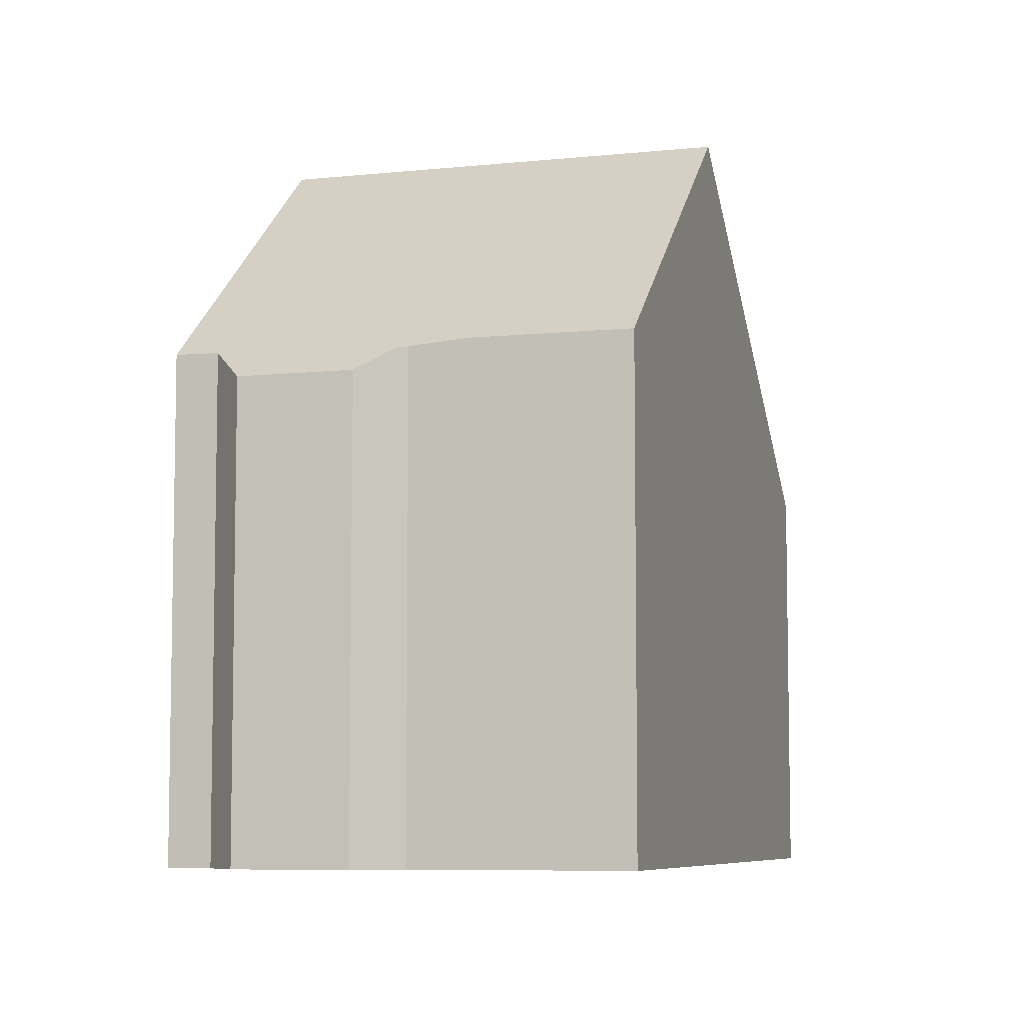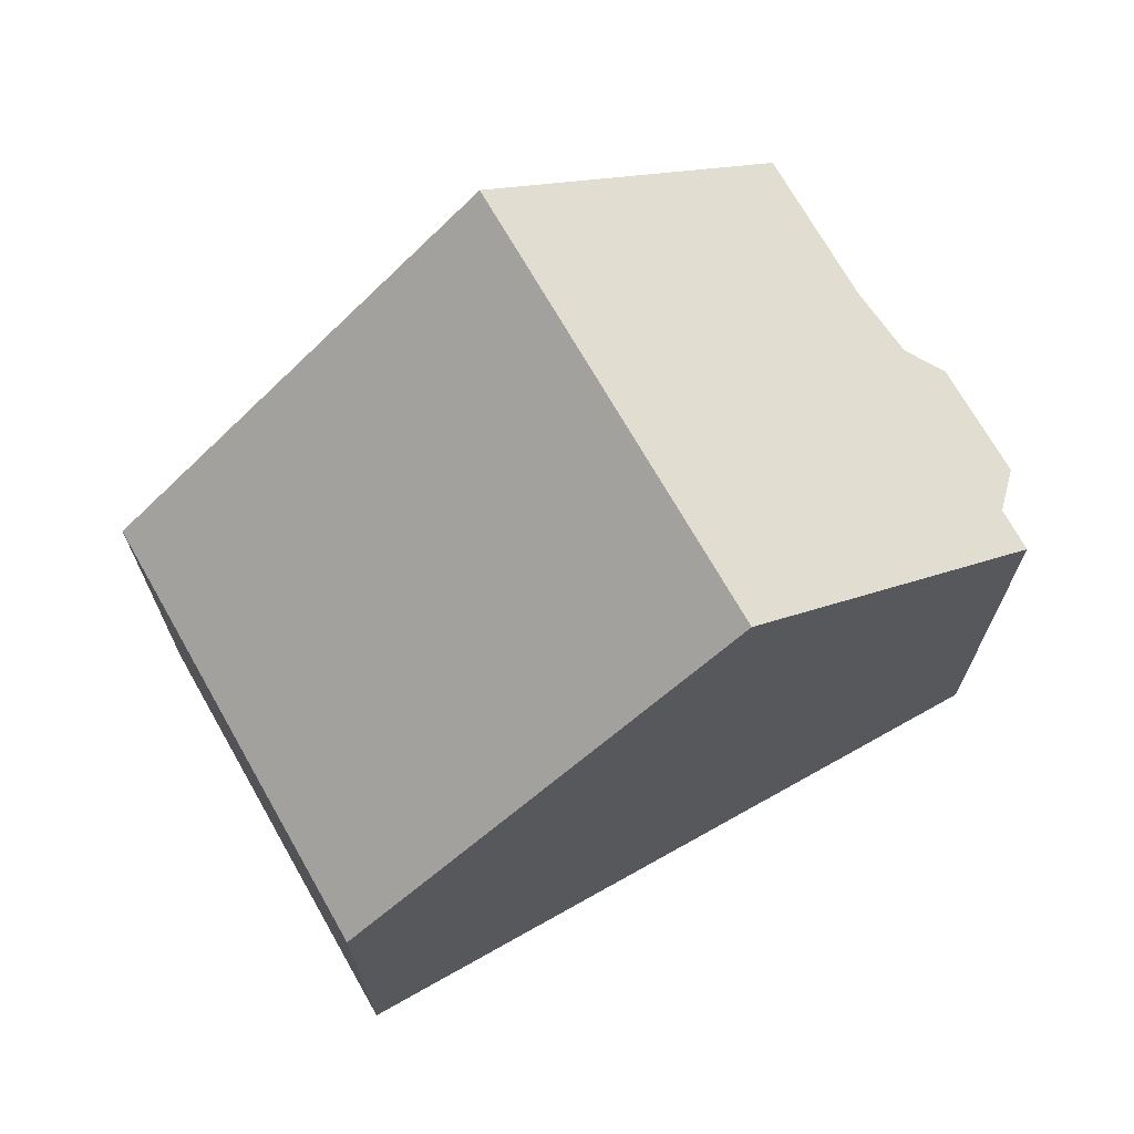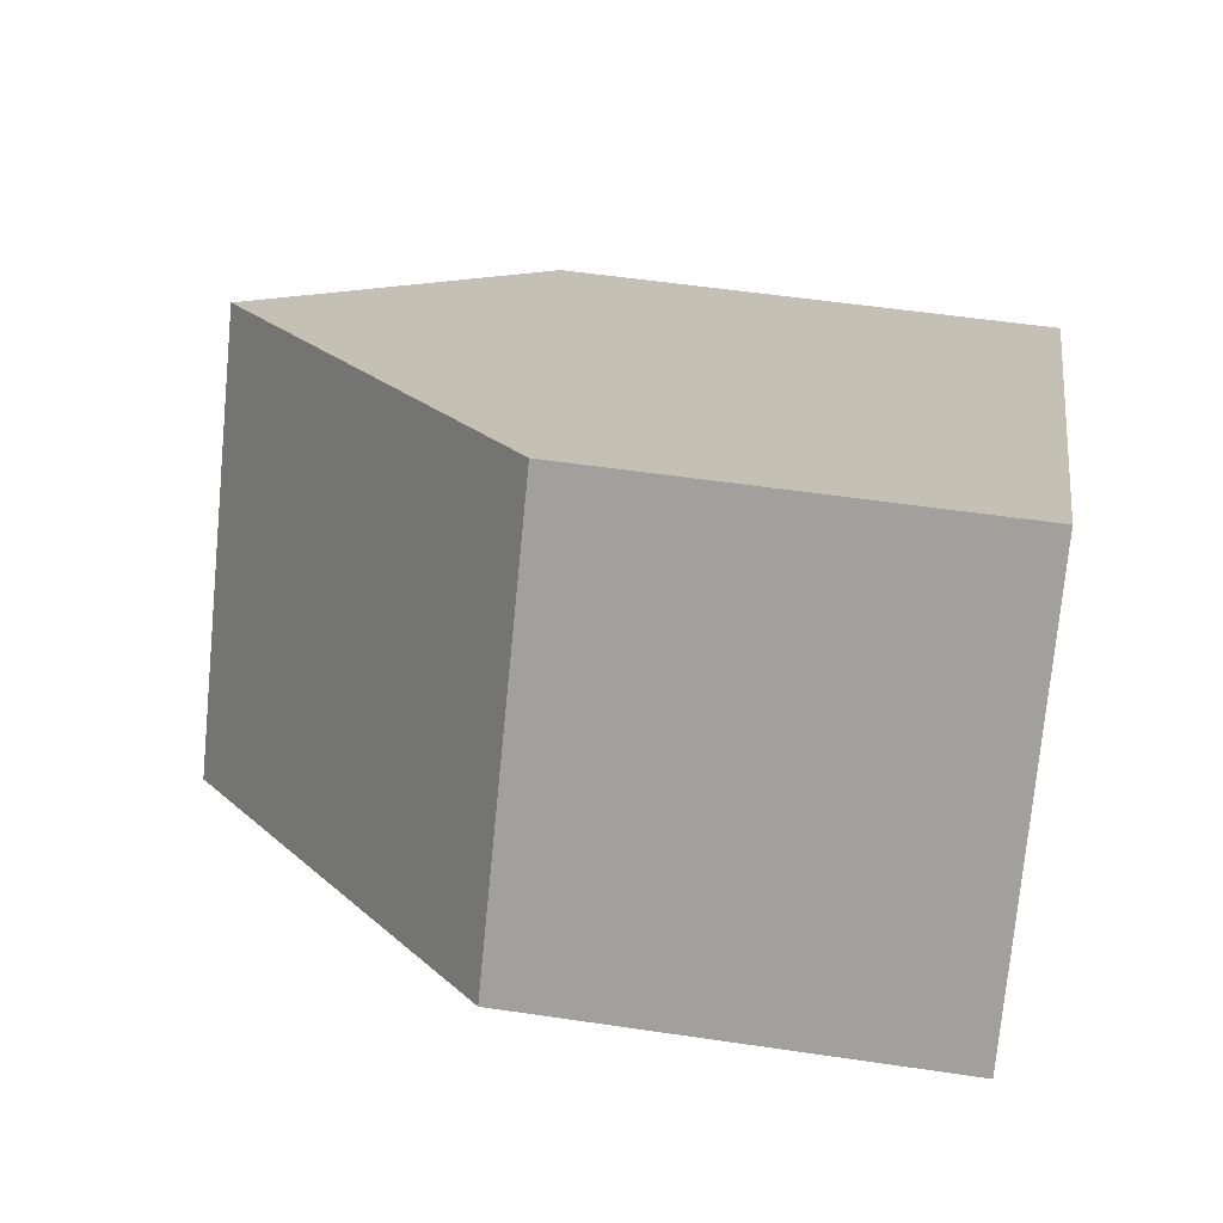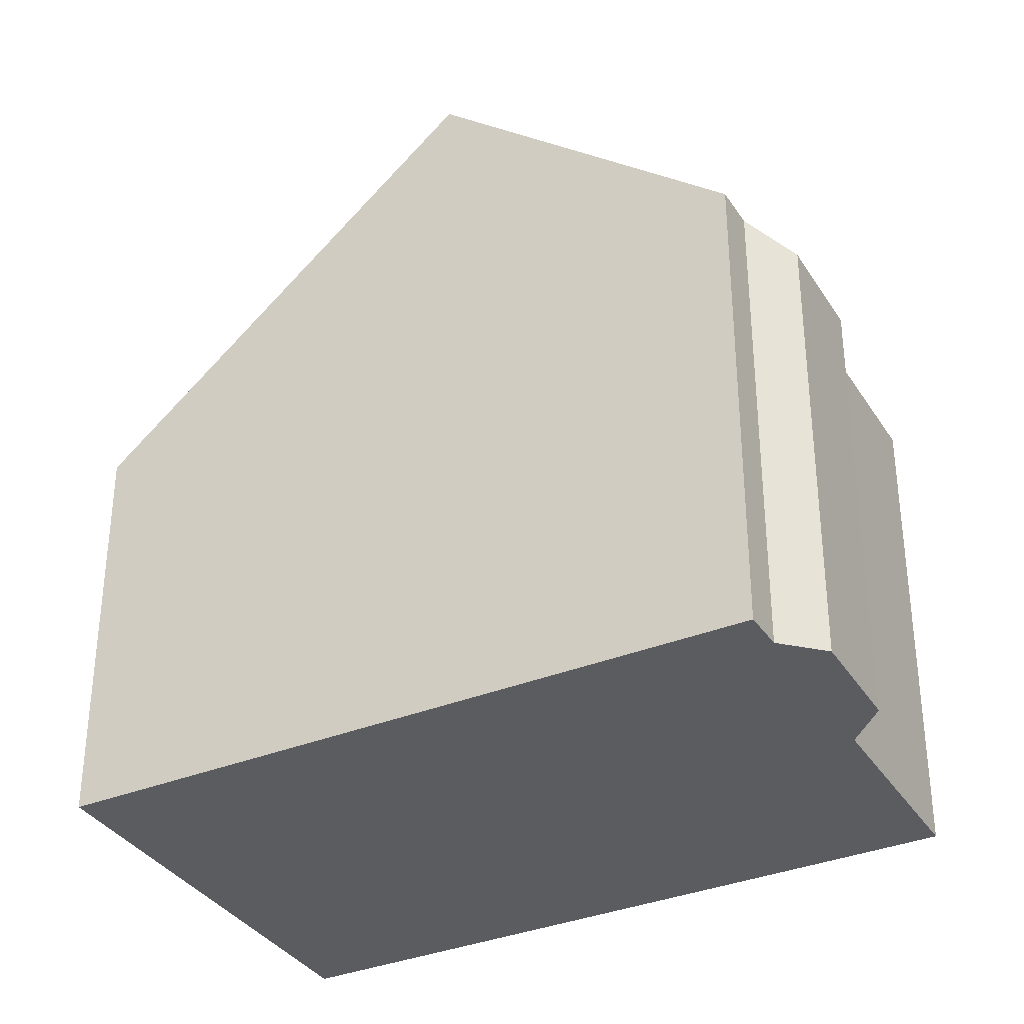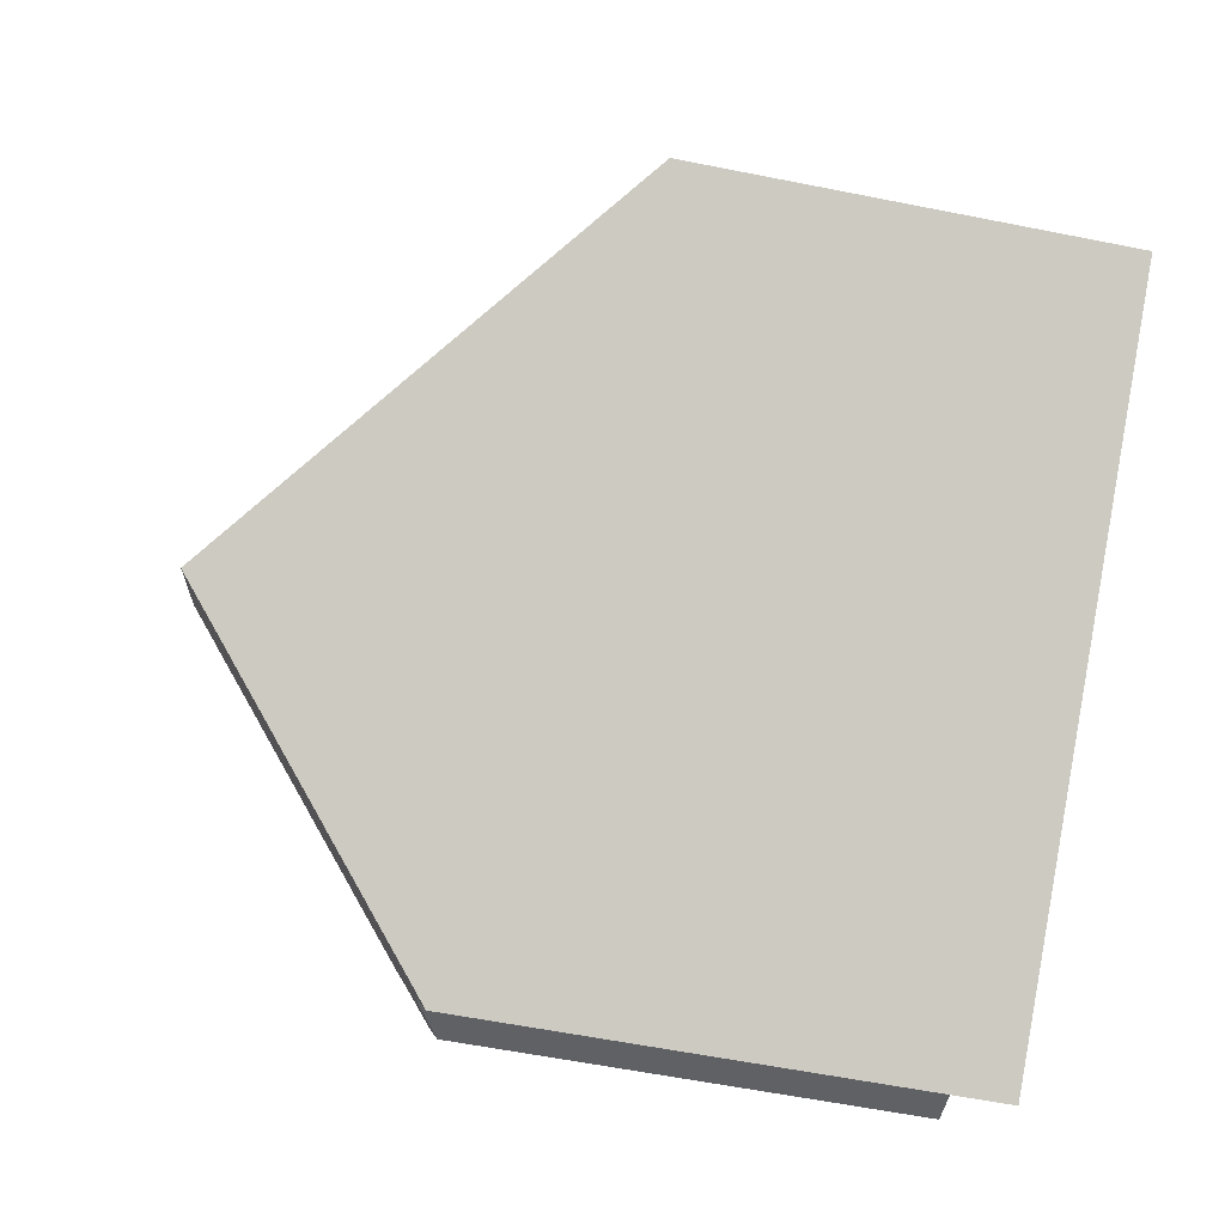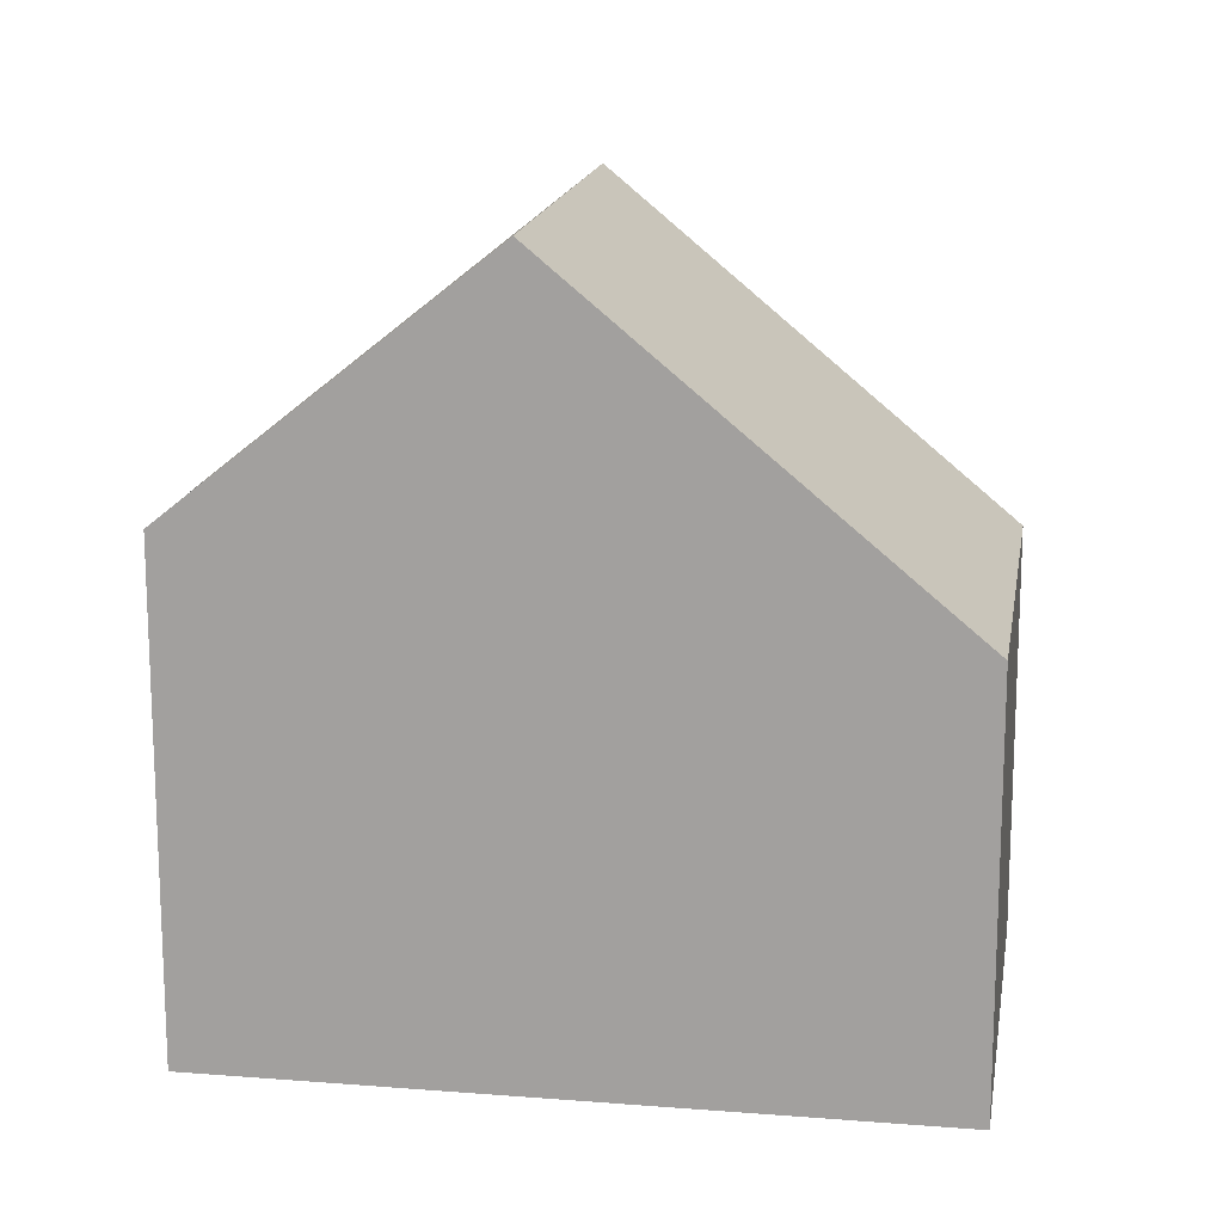
<metadata>
{"format":"obj","ext":"obj","renderer":"f3d","projection":"perspective","resolution":1024,"background":"white","views":[{"elev":-7.0,"azim":-37.6,"up":"+Z"},{"elev":71.5,"azim":-174.2,"up":"+Z"},{"elev":52.6,"azim":99.1,"up":"+Y"},{"elev":-34.9,"azim":-116.5,"up":"+Z"},{"elev":-58.5,"azim":78.3,"up":"+Y"},{"elev":16.0,"azim":44.5,"up":"+Z"}]}
</metadata>
<code>
v -877.9 -1414 6.365
v -879.6 -1412 6.371
v -880.3 -1412 5.955
v -881.2 -1410 5.951
v -881 -1410 6.358
v -881.3 -1409 6.367
v -873.7 -1404 5.302
v -870.3 -1409 5.342
v -874.6 -1412 9.645
v -878 -1407 9.631
v -877.3 -1408 9.634
v -874.6 -1412 9.645
v -878 -1407 9.631
v -874.6 -1412 9.645
v -874.1 -1404 5.697
v -870.7 -1409 5.737
v -877.3 -1408 9.634
v -881 -1411 5.952
v -873.4 -1405 5.706
v -873 -1405 5.311
v -874.6 -1412 9.645
v -877.9 -1414 6.365
v -870.7 -1409 5.737
v -870.3 -1409 5.342
v -880.7 -1410 6.273
v -881.1 -1410 6.275
v -879.7 -1412 6.27
v -874.3 -1406 6.696
v -875.1 -1405 6.687
v -871.7 -1410 6.727
v -871.7 -1410 6.727
v -878 -1407 9.631
v -881.3 -1409 6.366
v -878 -1407 9.631
v -875.1 -1405 6.687
v -874.1 -1404 5.698
v -873.7 -1404 5.302
v -881 -1409 6.652
v -880.3 -1410 6.65
v -877.6 -1414 6.64
v -877.6 -1414 6.64
v -881.1 -1409 6.653
v -880.6 -1409 7.067
v -879.9 -1410 7.064
v -877.2 -1414 7.055
v -877.2 -1414 7.055
v -880.6 -1409 7.067
v -879.1 -1412 6.369
v -878.8 -1412 6.645
v -872.9 -1408 6.713
v -871.9 -1407 5.723
v -871.5 -1407 5.328
v -875.8 -1410 9.64
v -875.8 -1410 9.64
v -878.4 -1412 7.059
v -877.9 -1414 6.365
v -877.9 -1414 6.365
v -877.9 -1414 0
v -877.9 -1414 0
v -879.7 -1412 6.27
v -879.6 -1412 6.371
v -879.6 -1412 -8.882e-16
v -879.7 -1412 0
v -881 -1411 5.952
v -880.3 -1412 5.955
v -880.3 -1412 0
v -881 -1411 0
v -881.1 -1410 6.275
v -881.2 -1410 5.951
v -881.2 -1410 0
v -881.1 -1410 0
v -881.3 -1409 6.366
v -881 -1410 6.358
v -881 -1410 0
v -881.3 -1409 0
v -881.1 -1409 6.653
v -881.3 -1409 6.367
v -881.3 -1409 0
v -881.1 -1409 0
v -873.7 -1404 5.302
v -873.7 -1404 5.302
v -873.7 -1404 0
v -873.7 -1404 0
v -870.7 -1409 5.737
v -870.3 -1409 5.342
v -870.3 -1409 0
v -870.7 -1409 -8.882e-16
v -877.2 -1414 7.055
v -874.6 -1412 9.645
v -874.6 -1412 0
v -877.2 -1414 -8.882e-16
v -875.1 -1405 6.687
v -878 -1407 9.631
v -878 -1407 1.776e-15
v -875.1 -1405 0
v -873.7 -1404 5.302
v -874.1 -1404 5.697
v -874.1 -1404 0
v -873.7 -1404 0
v -871.7 -1410 6.727
v -870.7 -1409 5.737
v -870.7 -1409 -8.882e-16
v -871.7 -1410 0
v -881.2 -1410 5.951
v -881 -1411 5.952
v -881 -1411 0
v -881.2 -1410 0
v -871.5 -1407 5.328
v -873 -1405 5.311
v -873 -1405 0
v -871.5 -1407 0
v -879.1 -1412 6.369
v -877.9 -1414 6.365
v -877.9 -1414 0
v -879.1 -1412 0
v -870.3 -1409 5.342
v -870.3 -1409 5.342
v -870.3 -1409 -8.882e-16
v -870.3 -1409 0
v -881 -1410 6.358
v -881.1 -1410 6.275
v -881.1 -1410 0
v -881 -1410 0
v -880.3 -1412 5.955
v -879.7 -1412 6.27
v -879.7 -1412 0
v -880.3 -1412 0
v -874.1 -1404 5.697
v -875.1 -1405 6.687
v -875.1 -1405 0
v -874.1 -1404 0
v -874.6 -1412 9.645
v -871.7 -1410 6.727
v -871.7 -1410 0
v -874.6 -1412 0
v -881.3 -1409 6.367
v -881.3 -1409 6.366
v -881.3 -1409 0
v -881.3 -1409 0
v -873 -1405 5.311
v -873.7 -1404 5.302
v -873.7 -1404 0
v -873 -1405 0
v -877.9 -1414 6.365
v -877.6 -1414 6.64
v -877.6 -1414 0
v -877.9 -1414 0
v -880.6 -1409 7.067
v -881.1 -1409 6.653
v -881.1 -1409 0
v -880.6 -1409 -8.882e-16
v -877.6 -1414 6.64
v -877.2 -1414 7.055
v -877.2 -1414 -8.882e-16
v -877.6 -1414 0
v -878 -1407 9.631
v -880.6 -1409 7.067
v -880.6 -1409 -8.882e-16
v -878 -1407 1.776e-15
v -879.6 -1412 6.371
v -879.1 -1412 6.369
v -879.1 -1412 0
v -879.6 -1412 -8.882e-16
v -870.3 -1409 5.342
v -871.5 -1407 5.328
v -871.5 -1407 0
v -870.3 -1409 -8.882e-16
v -873.7 -1404 0
v -870.3 -1409 0
v -877.9 -1414 0
v -879.6 -1412 0
v -880.3 -1412 0
v -881.2 -1410 0
v -881 -1410 0
v -881.3 -1409 0
f 39 25 26 5 33 38
f 36 19 28 35
f 37 20 19 36
f 49 40 22 48
f 51 23 30 50
f 52 24 23 51
f 41 1 22 40
f 30 23 16 31
f 24 8 16 23
f 25 18 4 26
f 27 3 18 25
f 35 28 17 32
f 50 30 21 54
f 31 14 21 30
f 38 33 6 42
f 35 29 15 36
f 36 15 7 37
f 32 13 29 35
f 44 39 38 43
f 55 45 40 49
f 46 41 40 45
f 43 38 42 47
f 43 34 11 44
f 53 12 45 55
f 45 12 9 46
f 47 10 34 43
f 48 2 27 25 39 49
f 50 28 19 51
f 51 19 20 52
f 54 17 28 50
f 49 39 44 55
f 55 44 11 53
f 57 58 59 56
f 61 62 63 60
f 65 66 67 64
f 69 70 71 68
f 73 74 75 72
f 77 78 79 76
f 81 82 83 80
f 85 86 87 84
f 89 90 91 88
f 93 94 95 92
f 97 98 99 96
f 101 102 103 100
f 105 106 107 104
f 109 110 111 108
f 113 114 115 112
f 117 118 119 116
f 121 122 123 120
f 125 126 127 124
f 129 130 131 128
f 133 134 135 132
f 137 138 139 136
f 141 142 143 140
f 145 146 147 144
f 149 150 151 148
f 153 154 155 152
f 157 158 159 156
f 161 162 163 160
f 165 166 167 164
f 169 170 171 172 173 174 175 168

</code>
